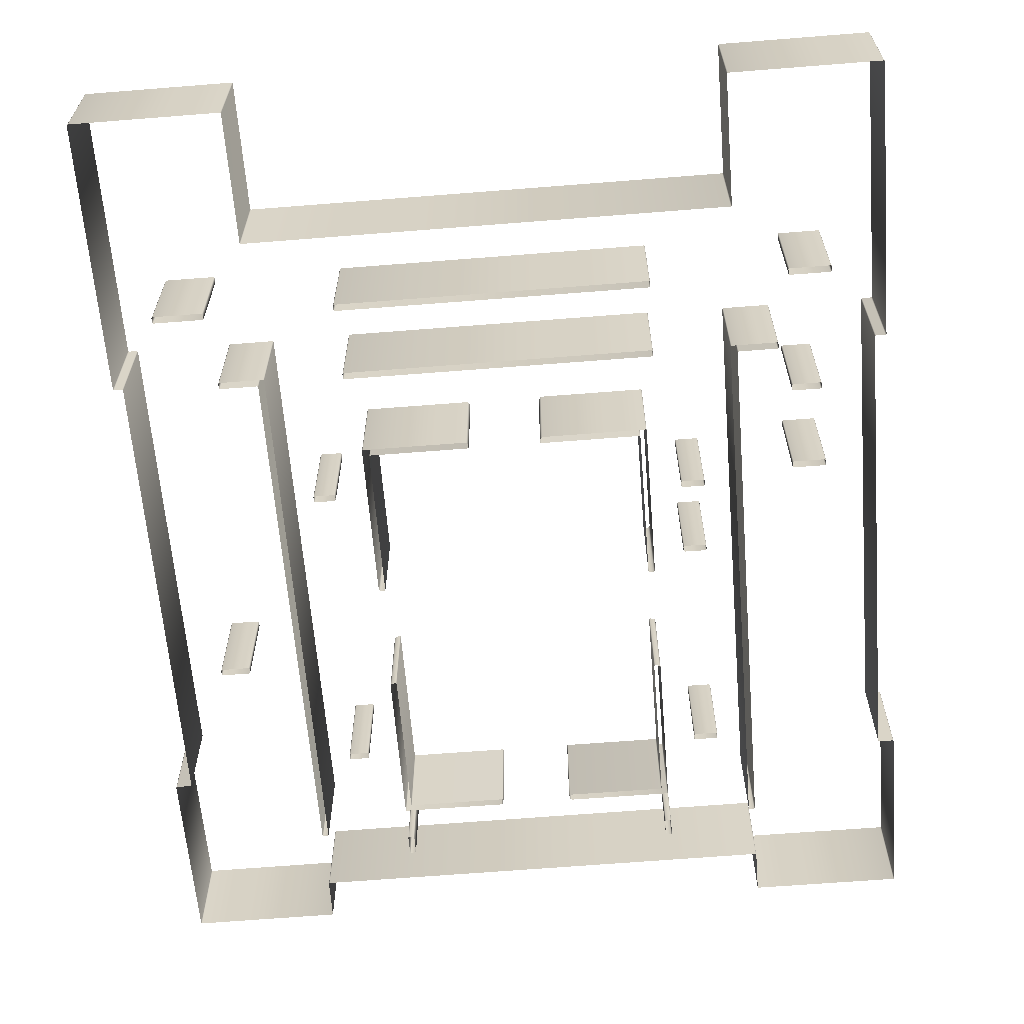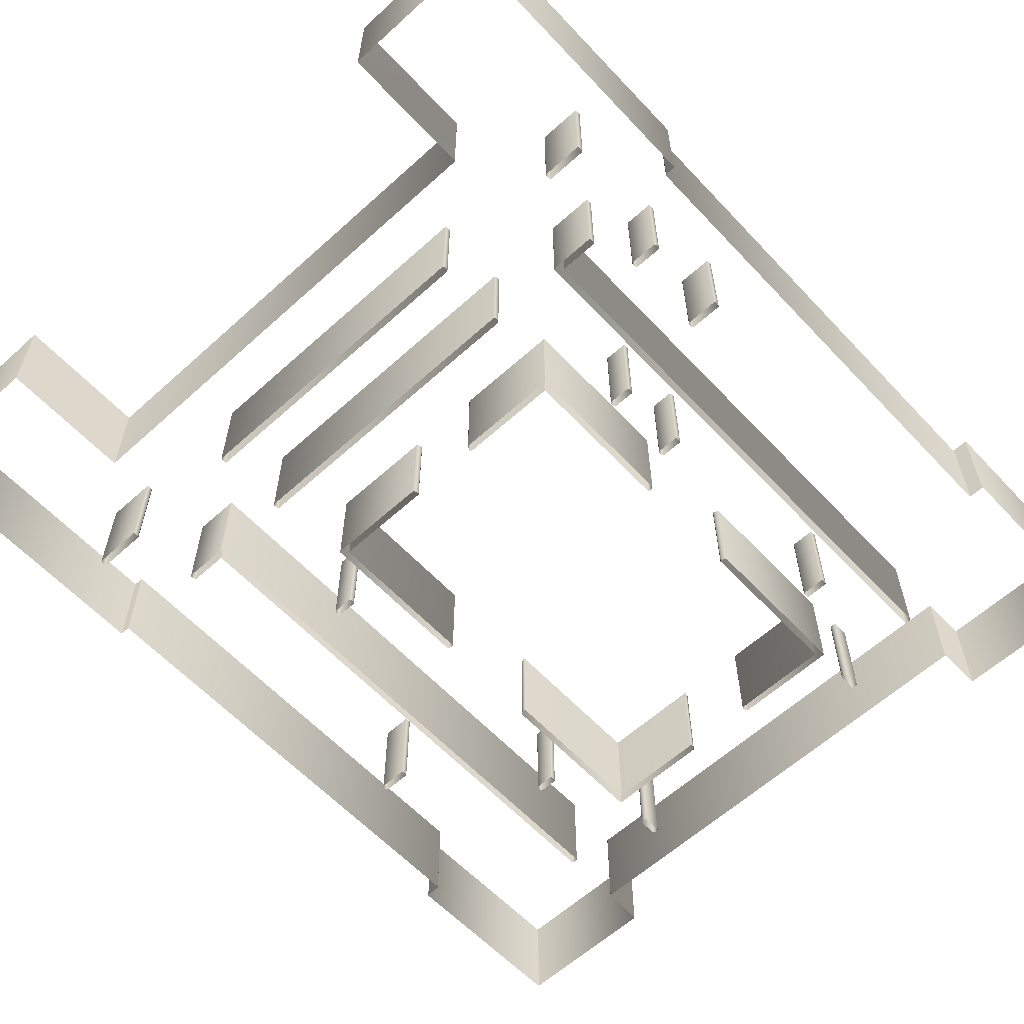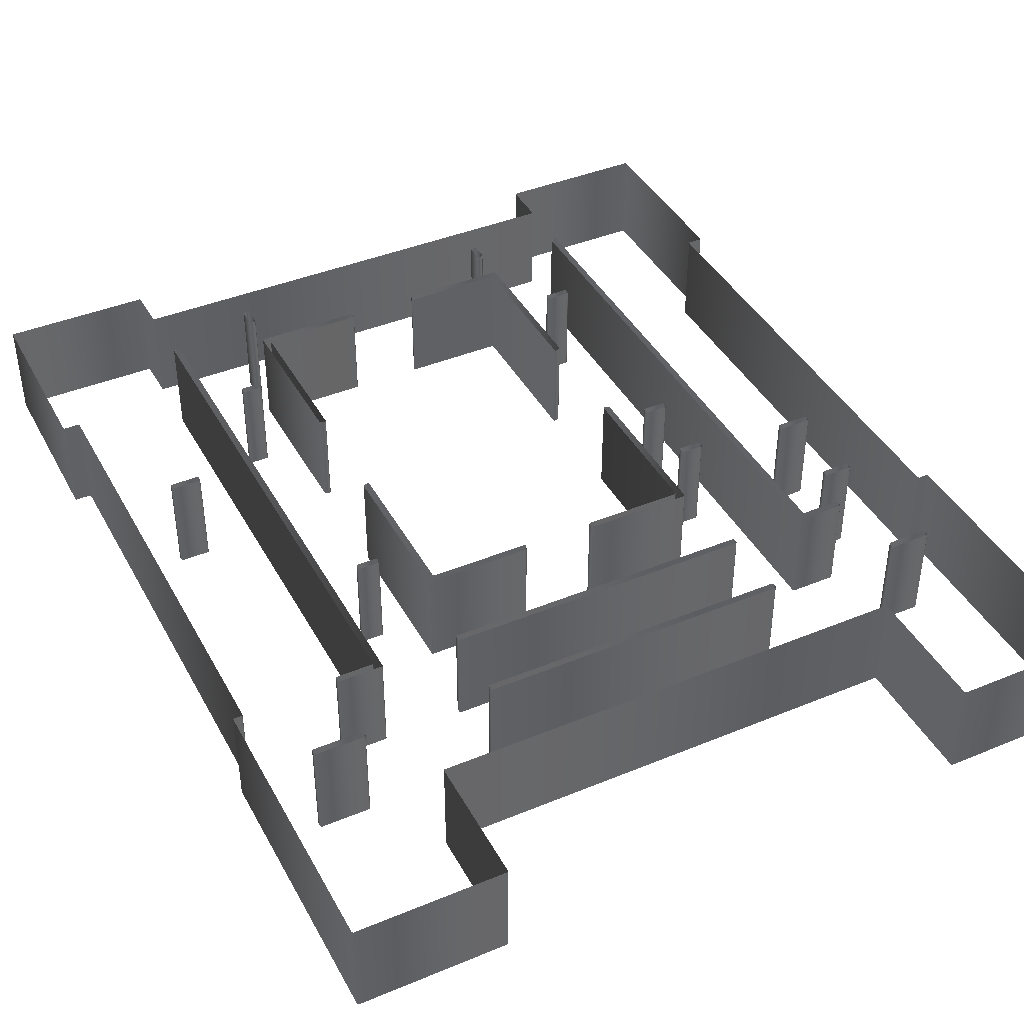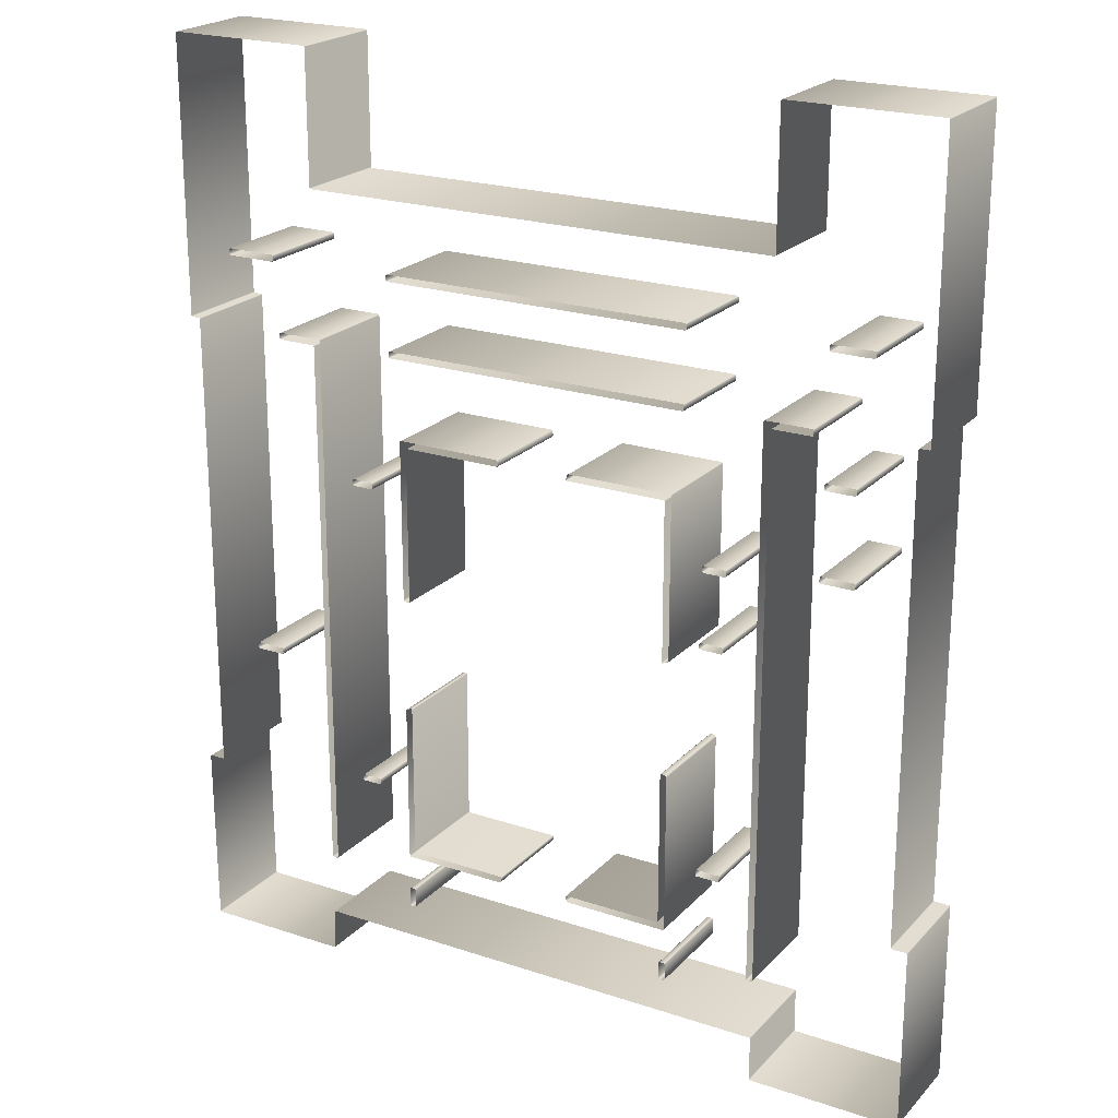
<metadata>
{"format":"obj","ext":"obj","renderer":"f3d","projection":"perspective","resolution":1024,"background":"white","views":[{"elev":-63.1,"azim":4.6,"up":"+Y"},{"elev":-60.3,"azim":42.8,"up":"+Y"},{"elev":41.5,"azim":-26.6,"up":"+Y"},{"elev":21.7,"azim":30.5,"up":"+Z"}]}
</metadata>
<code>
v 795.2 296.7 -1069
v 798.2 -3.271 -1072
v 798.7 296.7 -1204
v 801.7 -3.271 -1207
v 1253 296.7 -1207
v 1256 -3.271 -1204
v 1256 296.7 -659.7
v 1253 -3.271 -656.7
v 1210 296.7 -656.6
v 1207 -3.269 -653.7
v 1207 296.7 765.4
v 1209 -3.269 768.4
v 1238 296.7 768.5
v 1240 -3.271 771.4
v 1240 296.7 1594
v 1238 -3.271 1597
v 801.7 296.7 1597
v 798.8 -3.271 1594
v 798.7 296.7 1206
v 795.8 -3.269 1203
v -626.2 296.7 1203
v -629.2 -3.269 1206
v -629.1 296.7 1594
v -632.2 -3.266 1597
v -1067 296.7 1597
v -1069 -3.266 1594
v -1070 296.7 775.6
v -1066 -3.267 772.8
v -1043 296.7 772.6
v -1040 -3.269 769.8
v -1040 296.7 -646.6
v -1043 -3.269 -649.6
v -1088 296.7 -649.6
v -1091 -3.269 -652.6
v -1087 296.7 -1202
v -1084 -3.269 -1205
v -640.5 296.7 -1203
v -637.6 -3.269 -1200
v -636 296.7 -1076
v -633.1 -3.269 -1073
v 782.4 296.7 -886.4
v 799.4 296.7 -883.4
v 796.4 -3.271 -886.4
v 779.4 -3.271 -883.4
v 779.4 296.7 766.5
v 802.4 296.7 749.5
v 799.4 -3.271 746.5
v 782.4 -3.271 769.5
v 918.1 296.7 769.5
v 921.1 296.7 752.5
v 918.1 -3.271 749.5
v 921.1 -3.271 766.5
v -631.5 296.7 -882.8
v -614.5 296.7 -879.8
v -617.5 -3.271 -882.8
v -634.5 -3.271 -879.8
v -634.5 296.7 748.7
v -617.5 296.7 771.7
v -614.5 -3.271 768.7
v -637.5 -3.271 751.7
v -749.7 296.7 751.7
v -752.7 296.7 768.7
v -749.7 -3.271 771.7
v -752.7 -3.271 754.7
v -381.5 296.7 990.6
v -378.5 296.7 973.6
v -381.5 -3.271 976.6
v -378.5 -3.271 993.6
v 548.9 296.7 993.6
v 551.9 296.7 976.6
v 548.9 -3.271 973.6
v 551.9 -3.271 990.6
v -378.7 296.7 771.1
v -375.7 296.7 754.1
v -378.7 -3.271 757.1
v -375.7 -3.271 774.1
v 546.1 296.7 774.1
v 549.1 296.7 757.1
v 546.1 -3.271 754.1
v 549.1 -3.271 771.1
v 956.4 296.7 996.8
v 959.4 296.7 979.8
v 956.4 -3.271 982.8
v 959.4 -3.271 999.8
v 1080 296.7 999.8
v 1083 296.7 982.8
v 1080 -3.271 979.8
v 1083 -3.271 996.8
v -919.5 296.7 994
v -916.5 296.7 977
v -919.5 -3.271 980
v -916.5 -3.271 997
v -769.5 296.7 997
v -766.5 296.7 980
v -769.5 -3.271 977
v -766.5 -3.271 994
v 496.6 296.7 493.8
v 513.6 296.7 516.8
v 516.6 -3.271 513.8
v 493.6 -3.271 496.8
v -325.7 296.7 496.8
v -348.7 296.7 513.8
v -345.7 -3.271 516.8
v -328.7 -3.272 493.8
v -328.7 296.7 -780.2
v -345.7 296.7 -803.2
v -348.7 -3.269 -800.2
v -325.7 -3.273 -783.2
v 493.6 296.7 -783.2
v 516.6 296.7 -800.2
v 513.7 -3.269 -803.3
v 496.7 -3.274 -780.3
v 612.5 296.7 -583.9
v 615.5 296.7 -600.9
v 612.5 -3.271 -597.9
v 615.5 -3.271 -580.9
v 684.2 296.7 -580.9
v 687.2 296.7 -597.9
v 684.2 -3.271 -600.9
v 687.2 -3.271 -583.9
v 504.6 296.7 -965.9
v 521.6 296.7 -962.9
v 518.6 -3.271 -965.9
v 501.6 -3.271 -962.9
v 501.6 296.7 -912.9
v 518.6 296.7 -909.9
v 521.6 -3.271 -912.9
v 504.6 -3.271 -909.9
v -348.7 296.7 -972.1
v -331.7 296.7 -969.1
v -334.7 -3.271 -972.1
v -351.7 -3.271 -969.1
v -351.7 296.7 -912.8
v -334.7 296.7 -909.8
v -331.7 -3.271 -912.8
v -348.7 -3.271 -909.8
v -508.7 296.7 -570.9
v -505.7 296.7 -587.9
v -508.7 -3.271 -584.9
v -505.7 -3.271 -567.9
v -450.1 296.7 -567.9
v -447.1 296.7 -584.9
v -450.1 -3.271 -587.9
v -447.1 -3.271 -570.9
v -881.8 296.7 -221.5
v -878.8 296.7 -238.5
v -881.8 -3.271 -235.5
v -878.8 -3.271 -218.5
v -793.5 296.7 -218.5
v -790.5 296.7 -235.5
v -793.5 -3.271 -238.5
v -790.5 -3.271 -221.5
v 612.6 296.7 330.9
v 615.6 296.7 313.9
v 612.6 -3.271 316.9
v 615.6 -3.271 333.9
v 680.9 296.7 333.9
v 683.9 296.7 316.9
v 680.9 -3.271 313.9
v 683.9 -3.271 330.9
v 609.1 296.7 107.1
v 612.1 296.7 90.1
v 609.1 -3.271 93.1
v 612.1 -3.271 110.1
v 677.3 296.7 110.1
v 680.3 296.7 93.1
v 677.3 -3.271 90.1
v 680.3 -3.271 107.1
v -514.3 296.7 369.1
v -511.3 296.7 352.1
v -514.3 -3.271 355.1
v -511.3 -3.271 372.1
v -449.9 296.7 372.1
v -446.9 296.7 355.1
v -449.9 -3.271 352.1
v -446.9 -3.271 369.1
v 953.6 296.7 370.6
v 956.6 296.7 353.6
v 953.6 -3.271 356.6
v 956.6 -3.271 373.6
v 1052 296.7 373.6
v 1055 296.7 356.6
v 1052 -3.271 353.6
v 1055 -3.271 370.6
v 957.9 296.7 627
v 960.9 296.7 610
v 957.9 -3.271 613
v 960.9 -3.271 630
v 1044 296.7 630
v 1047 296.7 613
v 1044 -3.271 610
v 1047 -3.271 627
v 798.2 296.7 -1072
v 795.2 -3.271 -1069
v 801.7 296.7 -1207
v 798.7 -3.271 -1204
v 1256 296.7 -1204
v 1253 -3.271 -1207
v 1253 296.7 -656.7
v 1256 -3.271 -659.7
v 1207 296.7 -653.6
v 1210 -3.269 -656.7
v 1210 296.7 768.4
v 1206 -3.269 765.4
v 1241 296.7 771.5
v 1237 -3.271 768.4
v 1237 296.7 1597
v 1241 -3.271 1594
v 798.7 296.7 1594
v 801.8 -3.271 1597
v 795.7 296.7 1203
v 798.8 -3.269 1206
v -629.2 296.7 1206
v -626.2 -3.269 1203
v -632.1 296.7 1597
v -629.2 -3.266 1594
v -1070 296.7 1594
v -1066 -3.266 1597
v -1067 296.7 772.6
v -1069 -3.266 775.8
v -1040 296.7 769.6
v -1043 -3.269 772.8
v -1043 296.7 -649.6
v -1040 -3.269 -646.6
v -1091 296.7 -652.6
v -1088 -3.269 -649.6
v -1084 296.7 -1205
v -1087 -3.269 -1202
v -637.5 296.7 -1200
v -640.6 -3.269 -1203
v -633 296.7 -1073
v -636.1 -3.269 -1076
v 779.4 296.7 -883.4
v 796.4 296.7 -886.4
v 799.4 -3.271 -883.4
v 782.4 -3.271 -886.4
v 782.4 296.7 769.5
v 799.4 296.7 746.5
v 802.4 -3.271 749.5
v 779.4 -3.271 766.5
v 921.1 296.7 766.5
v 918.1 296.7 749.5
v 921.1 -3.271 752.5
v 918.1 -3.271 769.5
v -634.5 296.7 -879.8
v -617.5 296.7 -882.8
v -614.5 -3.271 -879.8
v -631.5 -3.271 -882.8
v -637.5 296.7 751.7
v -614.5 296.7 768.7
v -617.5 -3.271 771.7
v -634.5 -3.271 748.7
v -752.7 296.7 754.7
v -749.7 296.7 771.7
v -752.7 -3.271 768.7
v -749.7 -3.271 751.7
v -378.5 296.7 993.6
v -381.5 296.7 976.6
v -378.5 -3.271 973.6
v -381.5 -3.271 990.6
v 551.9 296.7 990.6
v 548.9 296.7 973.6
v 551.9 -3.271 976.6
v 548.9 -3.271 993.6
v -375.7 296.7 774.1
v -378.7 296.7 757.1
v -375.7 -3.271 754.1
v -378.7 -3.271 771.1
v 549.1 296.7 771.1
v 546.1 296.7 754.1
v 549.1 -3.271 757.1
v 546.1 -3.271 774.1
v 959.4 296.7 999.8
v 956.4 296.7 982.8
v 959.4 -3.271 979.8
v 956.4 -3.271 996.8
v 1083 296.7 996.8
v 1080 296.7 979.8
v 1083 -3.271 982.8
v 1080 -3.271 999.8
v -916.5 296.7 997
v -919.5 296.7 980
v -916.5 -3.271 977
v -919.5 -3.271 994
v -766.5 296.7 994
v -769.5 296.7 977
v -766.5 -3.271 980
v -769.5 -3.271 997
v 493.6 296.7 496.8
v 516.6 296.7 513.8
v 513.6 -3.271 516.8
v 496.6 -3.271 493.8
v -328.7 296.7 493.8
v -345.7 296.7 516.8
v -348.7 -3.271 513.8
v -325.7 -3.272 496.8
v -325.7 296.7 -783.2
v -348.7 296.7 -800.2
v -345.7 -3.269 -803.2
v -328.7 -3.273 -780.2
v 496.6 296.7 -780.2
v 513.6 296.7 -803.2
v 516.7 -3.269 -800.3
v 493.7 -3.274 -783.3
v 615.5 296.7 -580.9
v 612.5 296.7 -597.9
v 615.5 -3.271 -600.9
v 612.5 -3.271 -583.9
v 687.2 296.7 -583.9
v 684.2 296.7 -600.9
v 687.2 -3.271 -597.9
v 684.2 -3.271 -580.9
v 501.6 296.7 -962.9
v 518.6 296.7 -965.9
v 521.6 -3.271 -962.9
v 504.6 -3.271 -965.9
v 504.6 296.7 -909.9
v 521.6 296.7 -912.9
v 518.6 -3.271 -909.9
v 501.6 -3.271 -912.9
v -351.7 296.7 -969.1
v -334.7 296.7 -972.1
v -331.7 -3.271 -969.1
v -348.7 -3.271 -972.1
v -348.7 296.7 -909.8
v -331.7 296.7 -912.8
v -334.7 -3.271 -909.8
v -351.7 -3.271 -912.8
v -505.7 296.7 -567.9
v -508.7 296.7 -584.9
v -505.7 -3.271 -587.9
v -508.7 -3.271 -570.9
v -447.1 296.7 -570.9
v -450.1 296.7 -587.9
v -447.1 -3.271 -584.9
v -450.1 -3.271 -567.9
v -878.8 296.7 -218.5
v -881.8 296.7 -235.5
v -878.8 -3.271 -238.5
v -881.8 -3.271 -221.5
v -790.5 296.7 -221.5
v -793.5 296.7 -238.5
v -790.5 -3.271 -235.5
v -793.5 -3.271 -218.5
v 615.6 296.7 333.9
v 612.6 296.7 316.9
v 615.6 -3.271 313.9
v 612.6 -3.271 330.9
v 683.9 296.7 330.9
v 680.9 296.7 313.9
v 683.9 -3.271 316.9
v 680.9 -3.271 333.9
v 612.1 296.7 110.1
v 609.1 296.7 93.1
v 612.1 -3.271 90.1
v 609.1 -3.271 107.1
v 680.3 296.7 107.1
v 677.3 296.7 90.1
v 680.3 -3.271 93.1
v 677.3 -3.271 110.1
v -511.3 296.7 372.1
v -514.3 296.7 355.1
v -511.3 -3.271 352.1
v -514.3 -3.271 369.1
v -446.9 296.7 369.1
v -449.9 296.7 352.1
v -446.9 -3.271 355.1
v -449.9 -3.271 372.1
v 956.6 296.7 373.6
v 953.6 296.7 356.6
v 956.6 -3.271 353.6
v 953.6 -3.271 370.6
v 1055 296.7 370.6
v 1052 296.7 353.6
v 1055 -3.271 356.6
v 1052 -3.271 373.6
v 960.9 296.7 630
v 957.9 296.7 613
v 960.9 -3.271 610
v 957.9 -3.271 627
v 1047 296.7 627
v 1044 296.7 610
v 1047 -3.271 613
v 1044 -3.271 630
v -24.32 296.7 500.3
v 195 296.7 496.8
v 195.6 296.7 513.3
v -32.29 296.7 516.8
v -27.73 -3.271 513.3
v 200.2 -3.271 516.8
v 192.2 -3.271 500.3
v -27.06 -3.272 496.8
v -332.2 296.7 -311.1
v -328.7 296.7 27.4
v -345.2 296.7 28.07
v -348.7 296.7 -319
v -345.2 -3.27 -314.5
v -348.7 -3.27 32.64
v -332.2 -3.272 24.67
v -328.7 -3.273 -313.8
v 192.2 296.7 -786.7
v -27.05 296.7 -783.2
v -27.72 296.7 -799.7
v 200.2 296.7 -803.2
v 195.7 -3.27 -799.7
v -32.3 -3.269 -803.2
v -24.33 -3.272 -786.8
v 195 -3.273 -783.2
v 500.1 296.7 24.69
v 496.6 296.7 -313.8
v 513.1 296.7 -314.4
v 516.6 296.7 32.65
v 513.1 -3.271 28.06
v 516.6 -3.27 -319.1
v 500.2 -3.272 -311.1
v 496.6 -3.272 27.38
v -27.04 296.7 496.8
v 192.3 296.7 500.3
v 200.2 296.7 516.8
v -27.72 296.7 513.3
v -32.3 -3.271 516.8
v 195.6 -3.271 513.3
v 195 -3.272 496.8
v -24.34 -3.272 500.3
v -328.7 296.7 -313.8
v -332.2 296.7 24.68
v -348.7 296.7 32.64
v -345.2 296.7 -314.5
v -348.7 -3.27 -319
v -345.2 -3.271 28.07
v -328.7 -3.272 27.39
v -332.2 -3.272 -311.1
v 195 296.7 -783.2
v -24.33 296.7 -786.7
v -32.29 296.7 -803.2
v 195.6 296.7 -799.7
v 200.2 -3.269 -803.2
v -27.73 -3.27 -799.7
v -27.05 -3.273 -783.2
v 192.3 -3.273 -786.8
v 496.6 296.7 27.41
v 500.1 296.7 -311.1
v 516.6 296.7 -319
v 513.1 296.7 28.08
v 516.6 -3.27 32.62
v 513.1 -3.27 -314.5
v 496.6 -3.273 -313.8
v 500.2 -3.272 24.66
o Walls
g Walls
f 2 196 3 193
f 4 198 5 195
f 6 200 7 197
f 8 202 9 199
f 10 204 11 201
f 12 206 13 203
f 14 208 15 205
f 16 210 17 207
f 18 212 19 209
f 20 214 21 211
f 22 216 23 213
f 24 218 25 215
f 26 220 27 217
f 28 222 29 219
f 30 224 31 221
f 32 226 33 223
f 34 228 35 225
f 36 230 37 227
f 38 232 39 229
f 40 194 1 231
f 42 238 47 235
f 44 240 45 233
f 46 242 51 239
f 48 244 49 237
f 234 43 236 41
f 243 50 241 52
f 54 250 59 247
f 56 252 57 245
f 58 254 63 251
f 60 256 61 249
f 246 55 248 53
f 255 62 253 64
f 66 262 71 259
f 68 264 69 257
f 258 67 260 65
f 263 70 261 72
f 74 270 79 267
f 76 272 77 265
f 266 75 268 73
f 271 78 269 80
f 82 278 87 275
f 84 280 85 273
f 274 83 276 81
f 279 86 277 88
f 90 286 95 283
f 92 288 93 281
f 282 91 284 89
f 287 94 285 96
f 114 310 119 307
f 116 312 117 305
f 306 115 308 113
f 311 118 309 120
f 122 318 127 315
f 124 320 125 313
f 314 123 316 121
f 319 126 317 128
f 130 326 135 323
f 132 328 133 321
f 322 131 324 129
f 327 134 325 136
f 138 334 143 331
f 140 336 141 329
f 330 139 332 137
f 335 142 333 144
f 146 342 151 339
f 148 344 149 337
f 338 147 340 145
f 343 150 341 152
f 154 350 159 347
f 156 352 157 345
f 346 155 348 153
f 351 158 349 160
f 162 358 167 355
f 164 360 165 353
f 354 163 356 161
f 359 166 357 168
f 170 366 175 363
f 172 368 173 361
f 362 171 364 169
f 367 174 365 176
f 178 374 183 371
f 180 376 181 369
f 370 179 372 177
f 375 182 373 184
f 186 382 191 379
f 188 384 189 377
f 378 187 380 185
f 383 190 381 192
f 196 4 195 3
f 193 1 194 2
f 198 6 197 5
f 200 8 199 7
f 202 10 201 9
f 204 12 203 11
f 206 14 205 13
f 208 16 207 15
f 210 18 209 17
f 212 20 211 19
f 214 22 213 21
f 216 24 215 23
f 218 26 217 25
f 220 28 219 27
f 222 30 221 29
f 224 32 223 31
f 226 34 225 33
f 228 36 227 35
f 230 38 229 37
f 232 40 231 39
f 238 46 239 47
f 235 43 234 42
f 240 48 237 45
f 233 41 236 44
f 242 50 243 51
f 244 52 241 49
f 250 58 251 59
f 247 55 246 54
f 252 60 249 57
f 245 53 248 56
f 254 62 255 63
f 256 64 253 61
f 262 70 263 71
f 259 67 258 66
f 264 72 261 69
f 257 65 260 68
f 270 78 271 79
f 267 75 266 74
f 272 80 269 77
f 265 73 268 76
f 278 86 279 87
f 275 83 274 82
f 280 88 277 85
f 273 81 276 84
f 286 94 287 95
f 283 91 282 90
f 288 96 285 93
f 281 89 284 92
f 294 102 295 103
f 291 99 290 98
f 296 104 293 101
f 289 97 292 100
f 298 106 299 107
f 300 108 297 105
f 302 110 303 111
f 304 112 301 109
f 310 118 311 119
f 307 115 306 114
f 312 120 309 117
f 305 113 308 116
f 318 126 319 127
f 315 123 314 122
f 320 128 317 125
f 313 121 316 124
f 326 134 327 135
f 323 131 322 130
f 328 136 325 133
f 321 129 324 132
f 334 142 335 143
f 331 139 330 138
f 336 144 333 141
f 329 137 332 140
f 342 150 343 151
f 339 147 338 146
f 344 152 341 149
f 337 145 340 148
f 350 158 351 159
f 347 155 346 154
f 352 160 349 157
f 345 153 348 156
f 358 166 359 167
f 355 163 354 162
f 360 168 357 165
f 353 161 356 164
f 366 174 367 175
f 363 171 362 170
f 368 176 365 173
f 361 169 364 172
f 374 182 375 183
f 371 179 370 178
f 376 184 373 181
f 369 177 372 180
f 382 190 383 191
f 379 187 378 186
f 384 192 381 189
f 377 185 380 188
f 388 294 103 421
f 390 291 98 419
f 392 296 101 417
f 386 289 100 423
f 396 298 107 429
f 398 295 102 427
f 400 300 105 425
f 394 293 104 431
f 404 302 111 437
f 406 299 106 435
f 408 304 109 433
f 402 297 108 439
f 412 290 99 445
f 414 303 110 443
f 416 292 97 441
f 410 301 112 447
f 420 389 424 385
f 422 387 418 391
f 428 397 432 393
f 430 395 426 399
f 436 405 440 401
f 438 403 434 407
f 444 413 448 409
f 446 411 442 415
f 421 389 420 388
f 419 387 422 390
f 417 385 424 392
f 423 391 418 386
f 429 397 428 396
f 427 395 430 398
f 425 393 432 400
f 431 399 426 394
f 437 405 436 404
f 435 403 438 406
f 433 401 440 408
f 439 407 434 402
f 445 413 444 412
f 443 411 446 414
f 441 409 448 416
f 447 415 442 410

</code>
